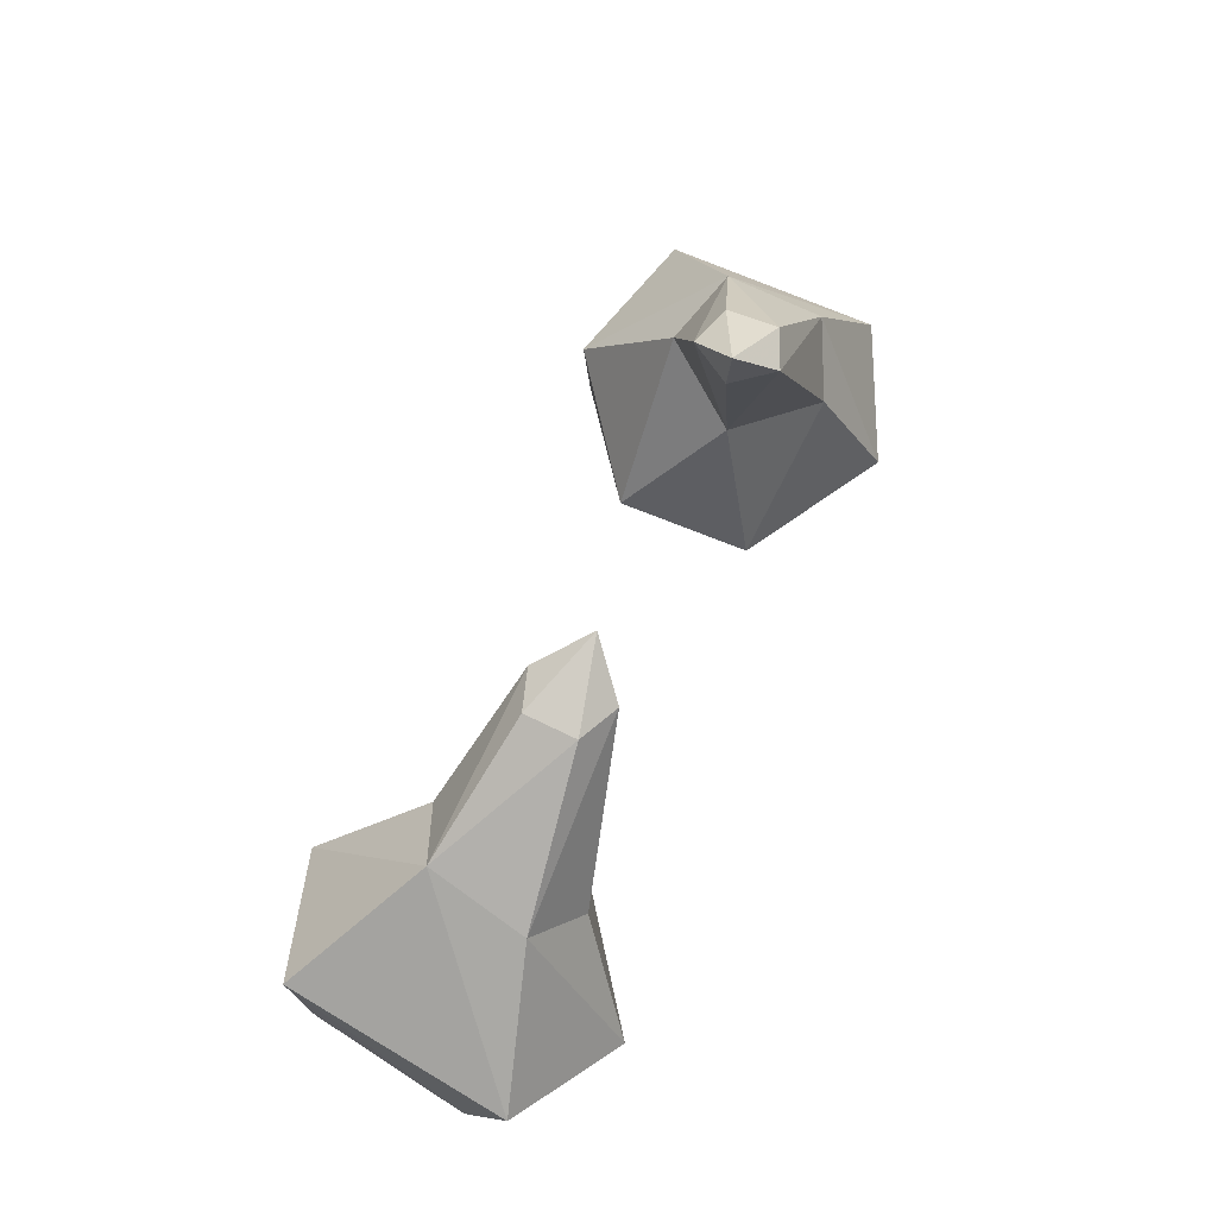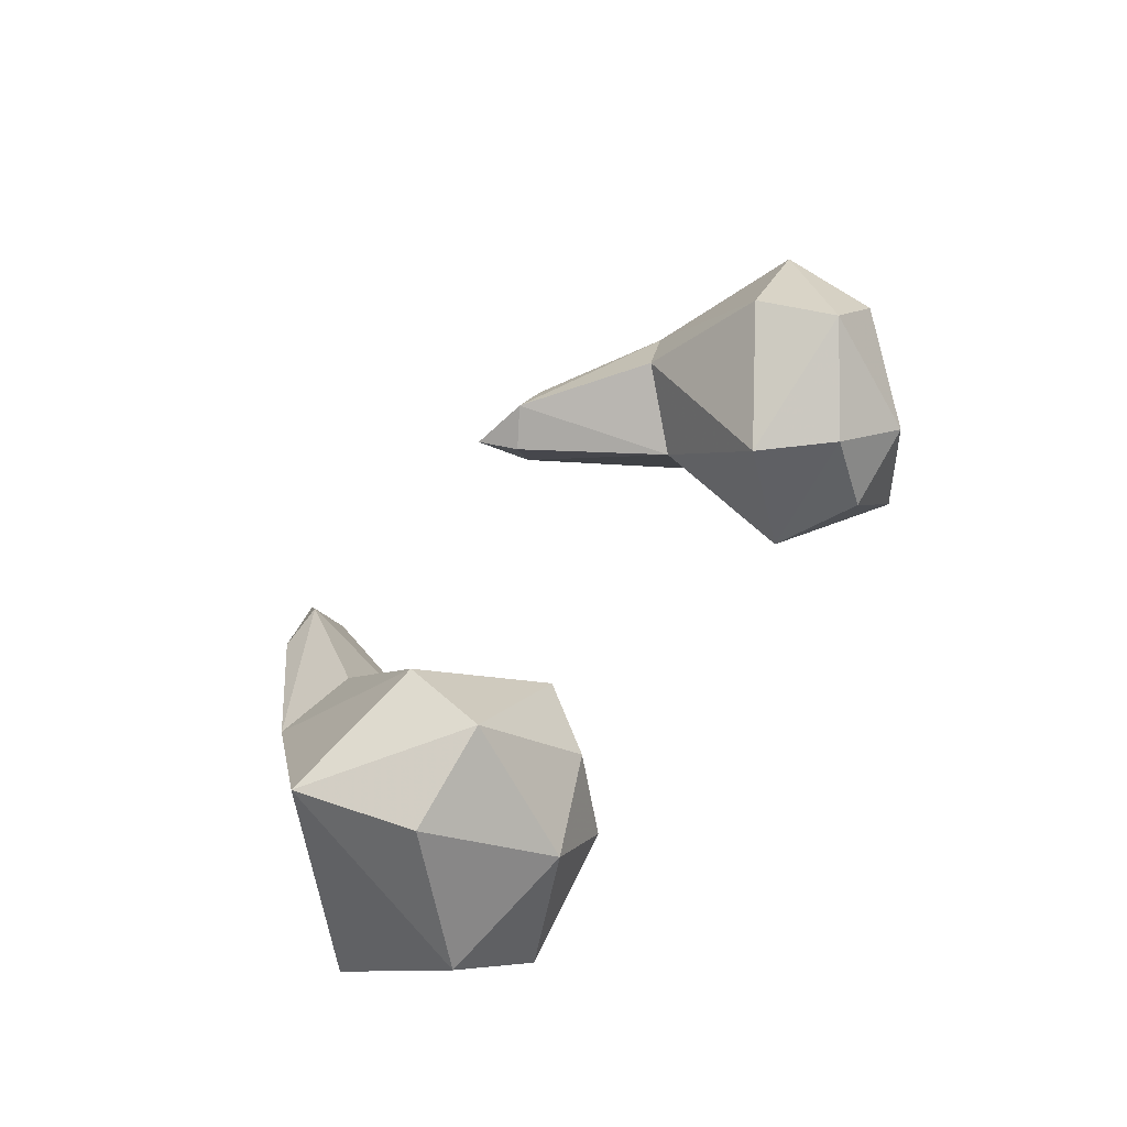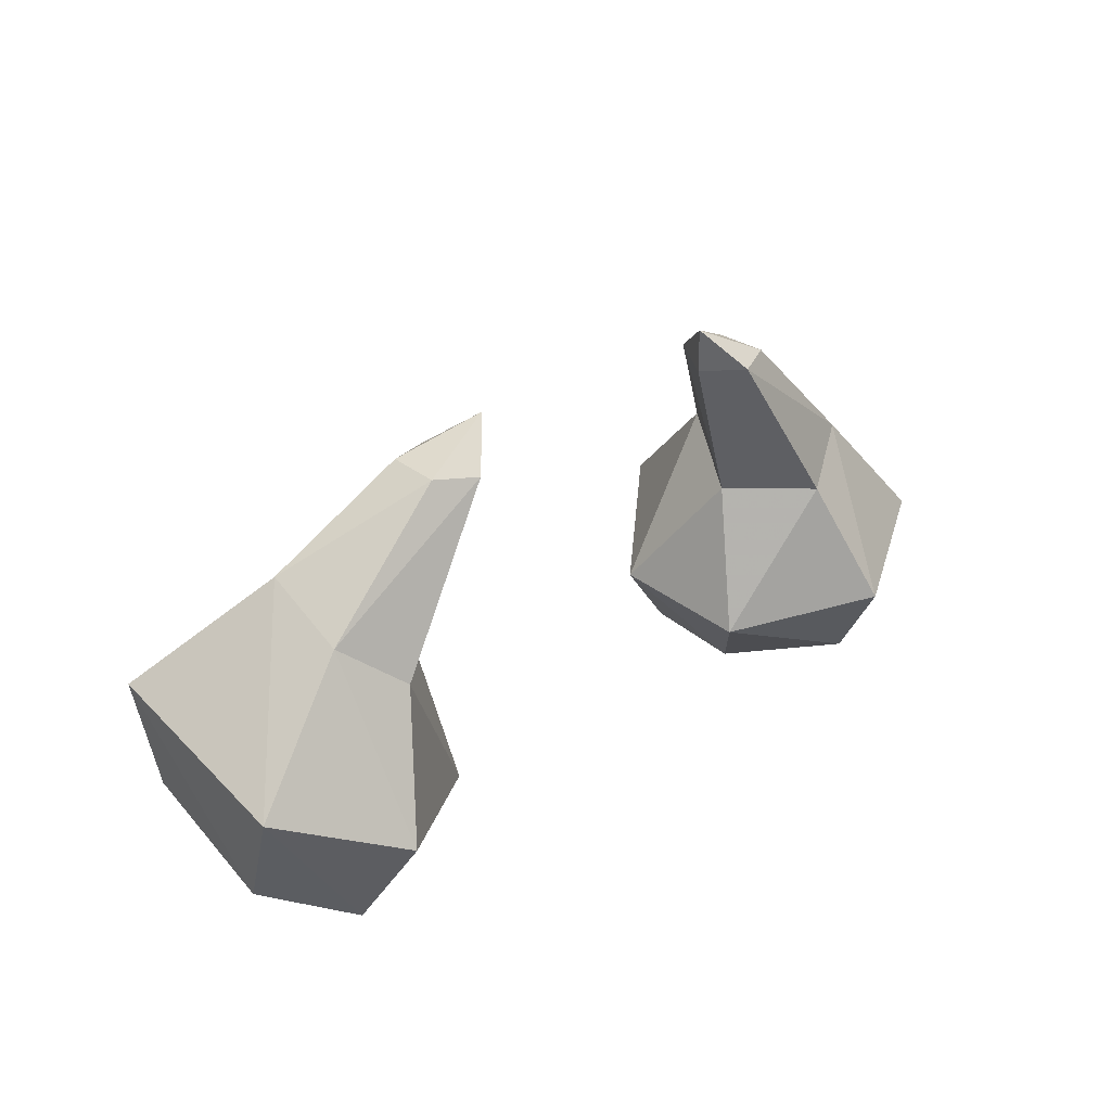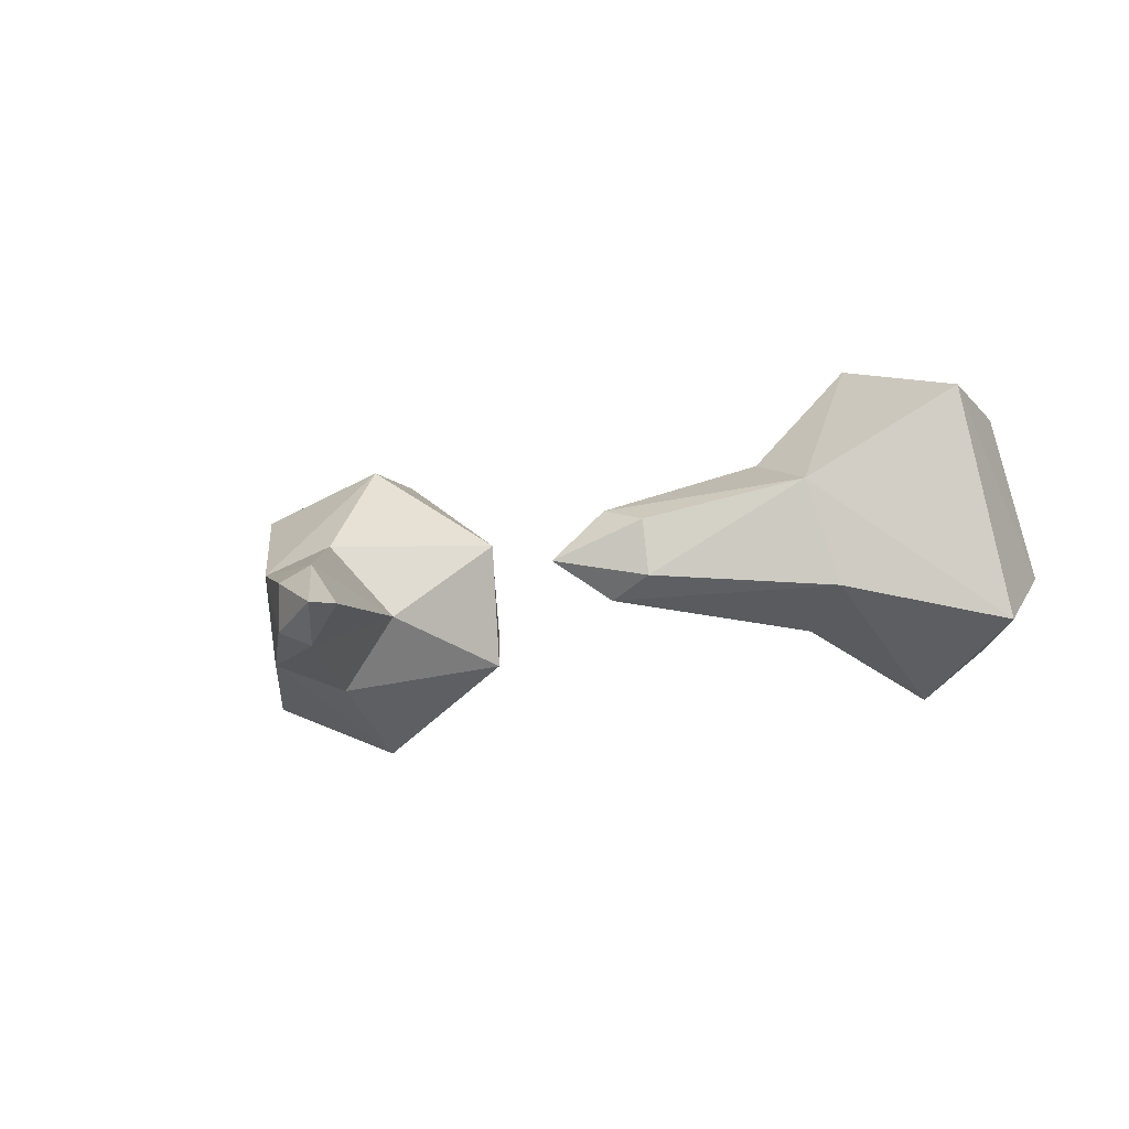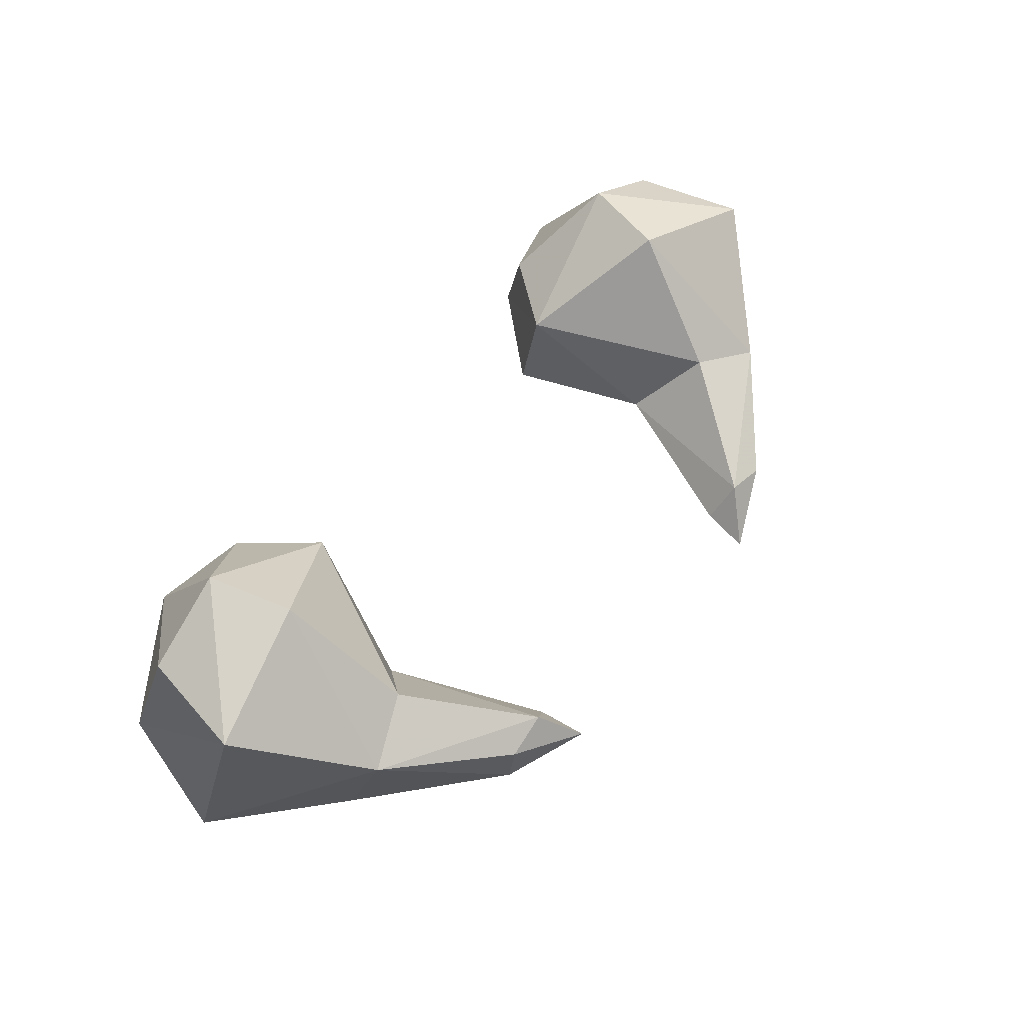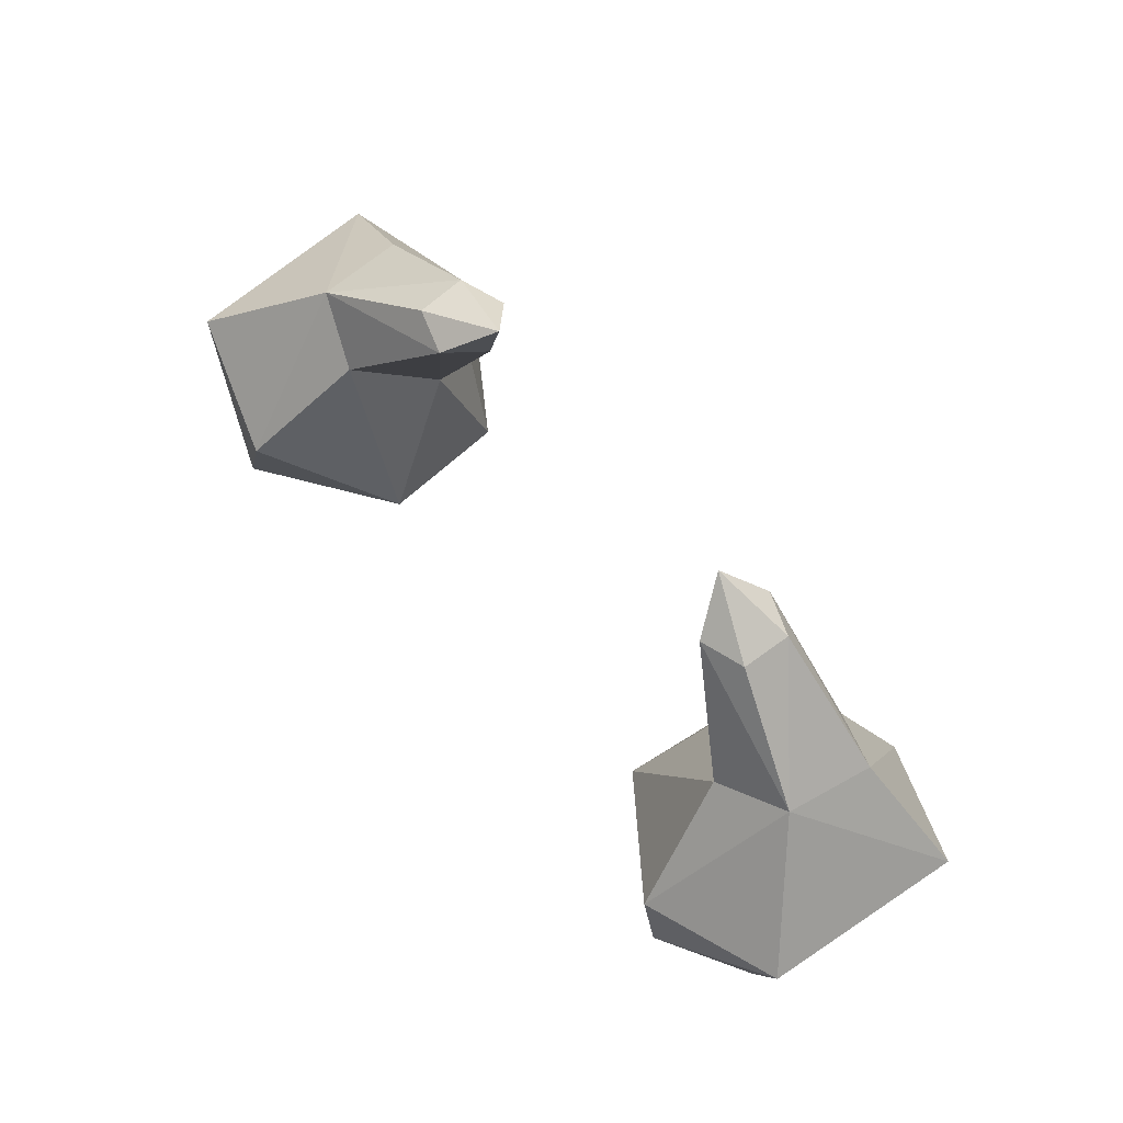
<metadata>
{"format":"obj","ext":"obj","renderer":"f3d","projection":"perspective","resolution":1024,"background":"white","views":[{"elev":56.6,"azim":112.5,"up":"+Y"},{"elev":45.6,"azim":-57.0,"up":"+Z"},{"elev":25.4,"azim":133.4,"up":"+Y"},{"elev":-12.2,"azim":-141.9,"up":"+Z"},{"elev":56.5,"azim":127.7,"up":"+Z"},{"elev":70.8,"azim":49.9,"up":"+Y"}]}
</metadata>
<code>
g Dark_Normal_Arms
v -1.112 0.8188 -0.2103
v -1.159 1.388 0.05315
v -0.9617 1.231 -0.03775
v -1.511 1.007 -0.03118
v -1.114 1.494 0.3571
v -1.441 1.161 0.6569
v -0.7529 1.768 0.07258
v -0.6125 1.751 0.01675
v -0.739 1.231 0.2055
v -0.5204 1.734 0.1489
v -0.4952 1.888 0.1278
v -0.6607 0.7408 0.08484
v -0.6159 0.8378 0.5134
v -1.172 0.5397 -0.02797
v -0.8404 0.5272 0.2426
v -1.421 0.6513 0.1579
v -0.7436 1.783 0.2362
v -0.9982 1.064 0.8035
v -1.07 0.7826 0.8119
v -0.8058 0.6091 0.5248
v -1.083 0.5054 0.4217
v -1.361 0.7929 0.6461
v -0.8892 1.402 0.4486
v -0.5997 1.775 0.2819
v 1.112 0.8188 -0.2103
v 0.9617 1.231 -0.03774
v 1.159 1.388 0.05315
v 0.6125 1.751 0.01675
v 0.739 1.231 0.2055
v 0.5204 1.734 0.1489
v 1.511 1.007 -0.03118
v 1.114 1.494 0.3571
v 0.7529 1.768 0.07258
v 1.172 0.5397 -0.02797
v 0.6607 0.7408 0.08484
v 0.8404 0.5272 0.2426
v 1.421 0.6513 0.1579
v 0.4952 1.888 0.1278
v 0.7436 1.783 0.2362
v 1.441 1.161 0.657
v 0.6159 0.8378 0.5134
v 0.5997 1.775 0.2819
v 0.8892 1.402 0.4486
v 1.07 0.7826 0.8119
v 0.9982 1.064 0.8035
v 1.361 0.7929 0.6461
v 1.083 0.5054 0.4217
v 0.8058 0.6091 0.5248
f 1 2 3
f 1 4 2
f 4 5 2
f 4 6 5
f 7 2 5
f 7 8 2
f 8 3 2
f 8 9 3
f 8 10 9
f 8 11 10
f 11 8 7
f 9 12 3
f 1 3 12
f 9 13 12
f 4 1 14
f 1 12 14
f 14 12 15
f 4 14 16
f 17 11 7
f 6 18 5
f 6 19 18
f 19 13 18
f 19 20 13
f 13 20 15
f 13 15 12
f 20 21 15
f 20 19 21
f 19 22 21
f 19 6 22
f 6 16 22
f 6 4 16
f 16 21 22
f 23 18 13
f 18 23 5
f 9 23 13
f 23 24 5
f 17 5 24
f 11 17 24
f 11 24 10
f 17 7 5
f 23 9 24
f 9 10 24
f 16 14 21
f 14 15 21
f 25 26 27
f 26 28 27
f 26 29 28
f 29 30 28
f 31 25 27
f 32 31 27
f 32 27 33
f 27 28 33
f 31 34 25
f 34 35 25
f 29 26 35
f 26 25 35
f 34 36 35
f 37 34 31
f 28 38 33
f 28 30 38
f 39 33 38
f 40 31 32
f 29 35 41
f 29 42 30
f 42 38 30
f 42 39 38
f 43 42 29
f 43 32 42
f 32 39 42
f 43 29 41
f 39 32 33
f 44 45 41
f 44 40 45
f 40 32 45
f 46 40 44
f 47 46 44
f 47 44 48
f 36 47 48
f 46 37 40
f 37 31 40
f 48 44 41
f 48 41 35
f 36 48 35
f 46 47 37
f 32 43 45
f 43 41 45
f 47 34 37
f 47 36 34

</code>
